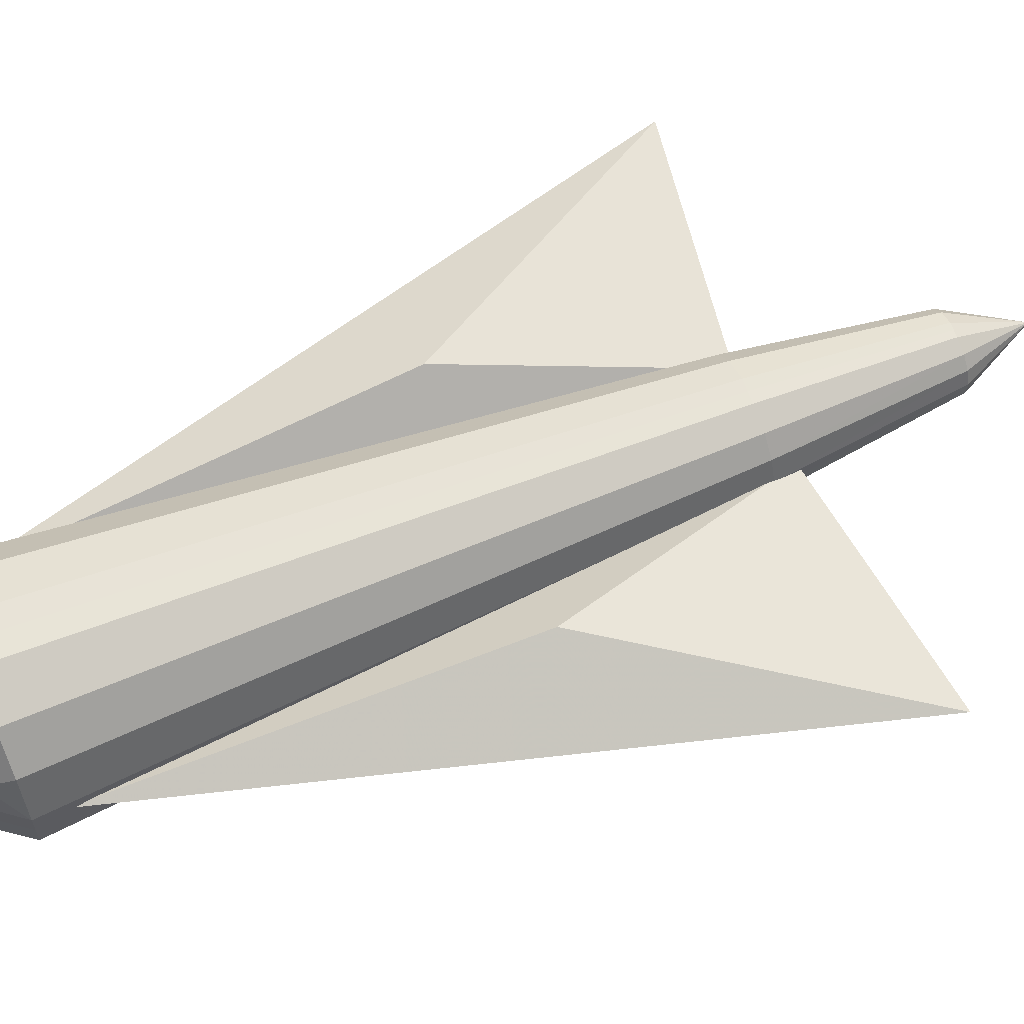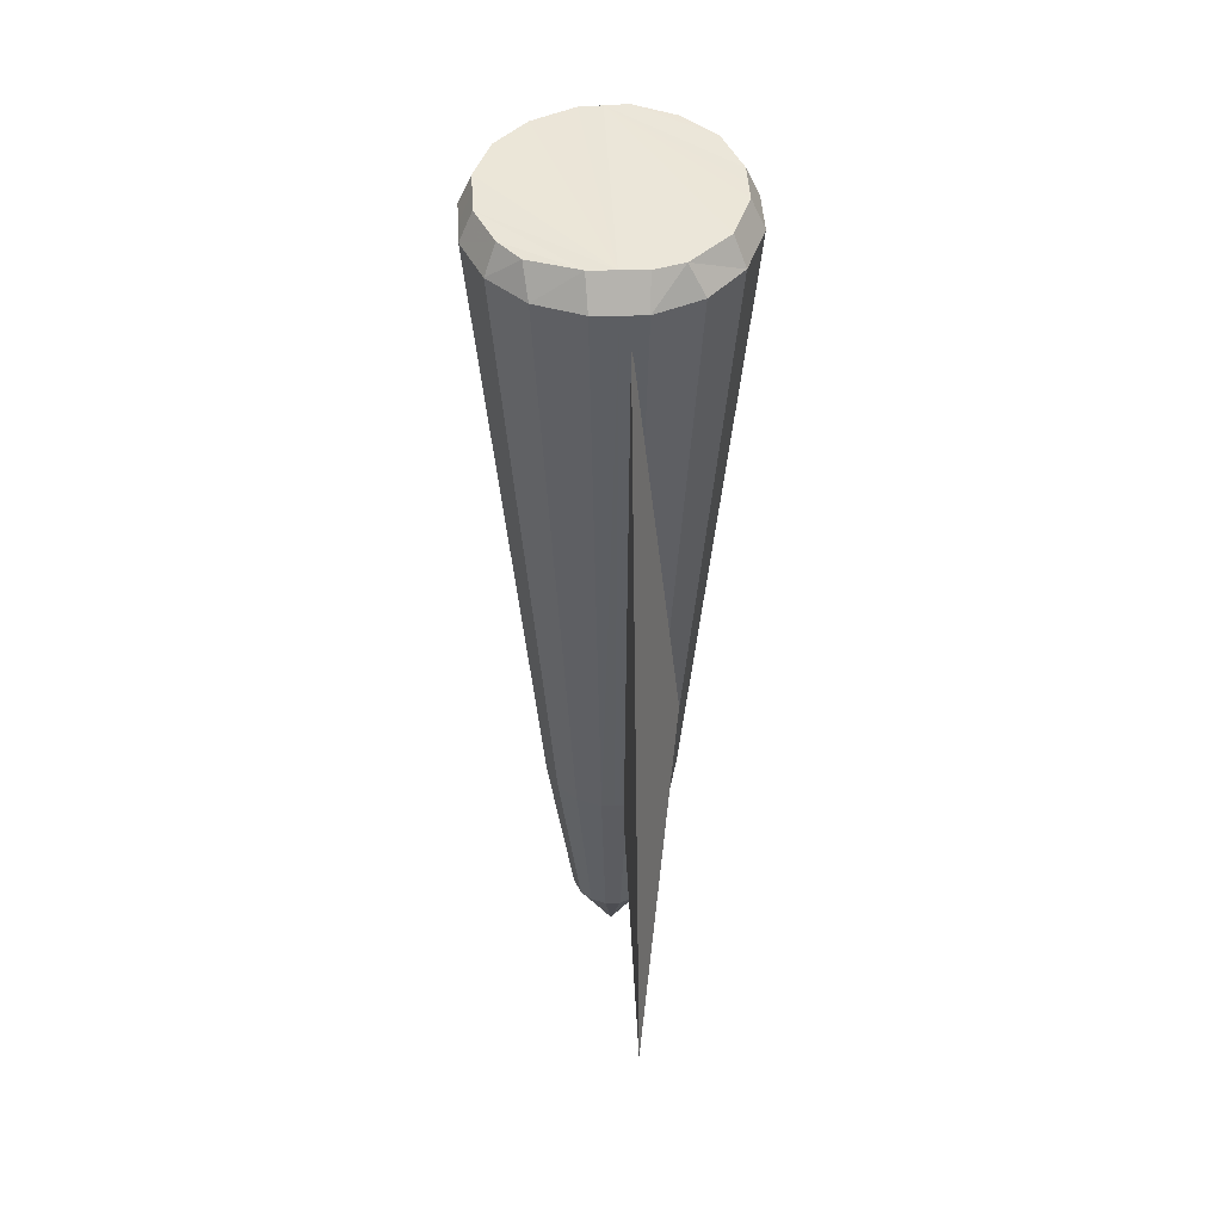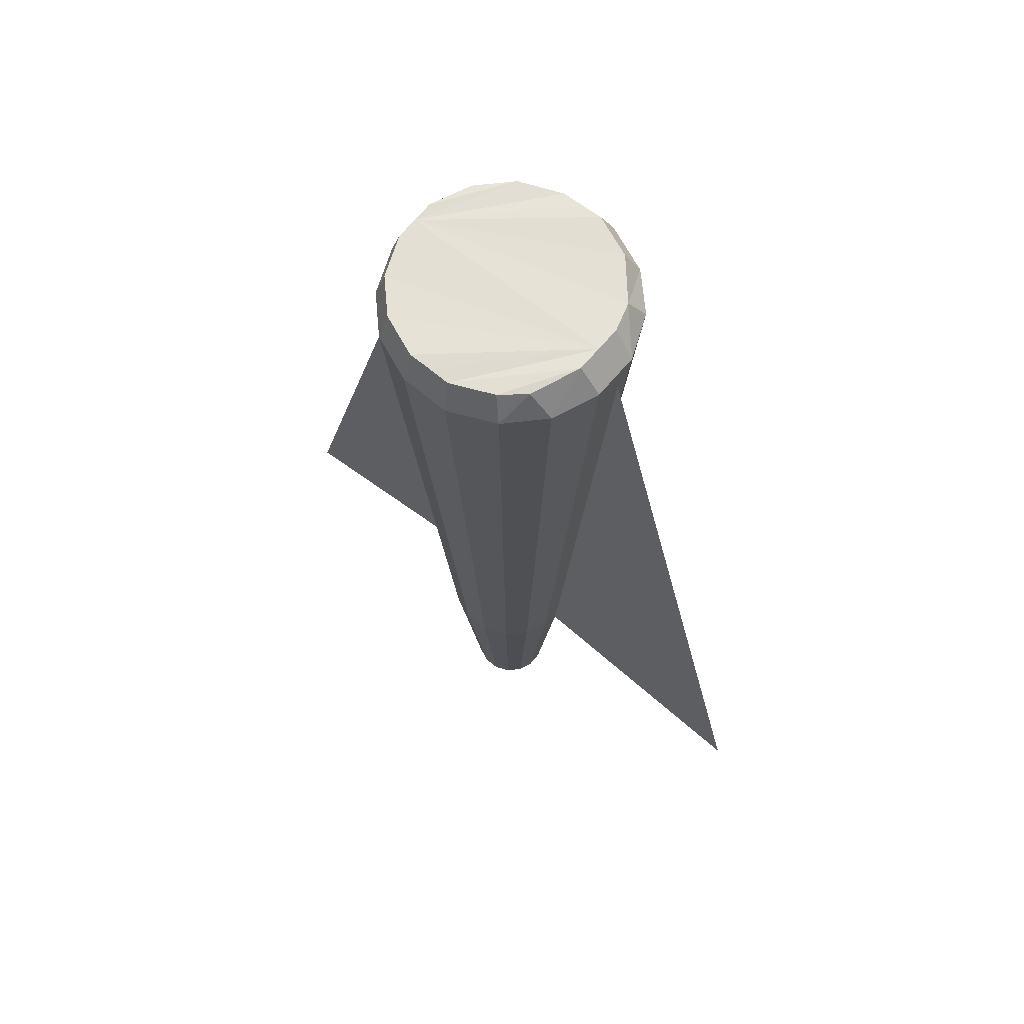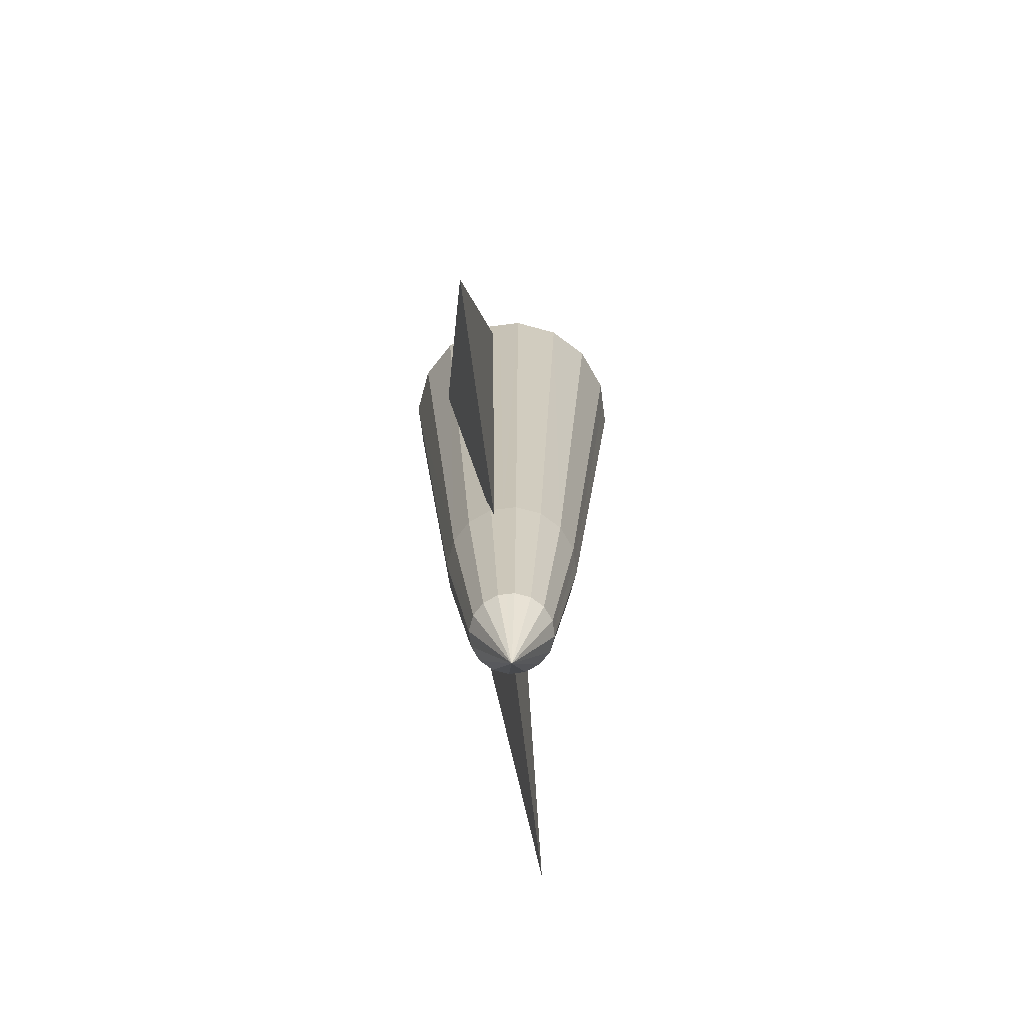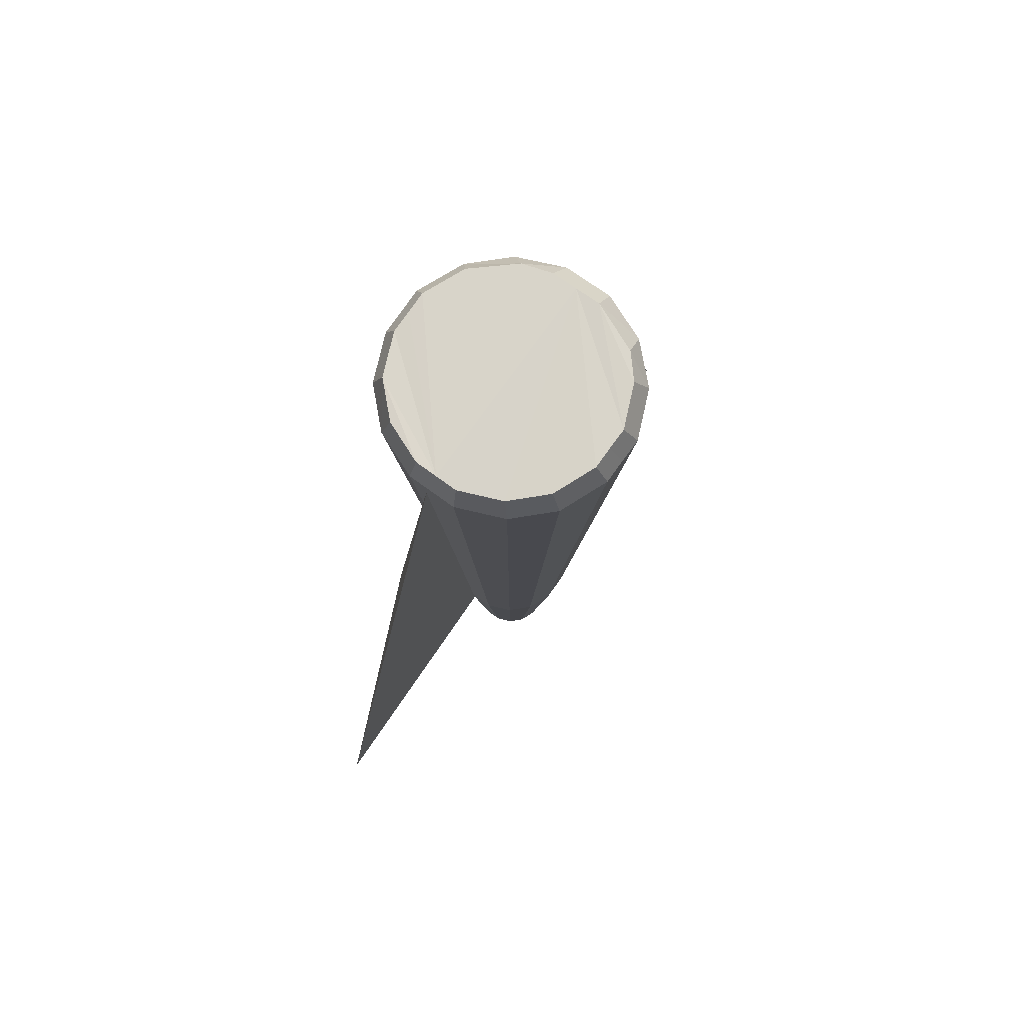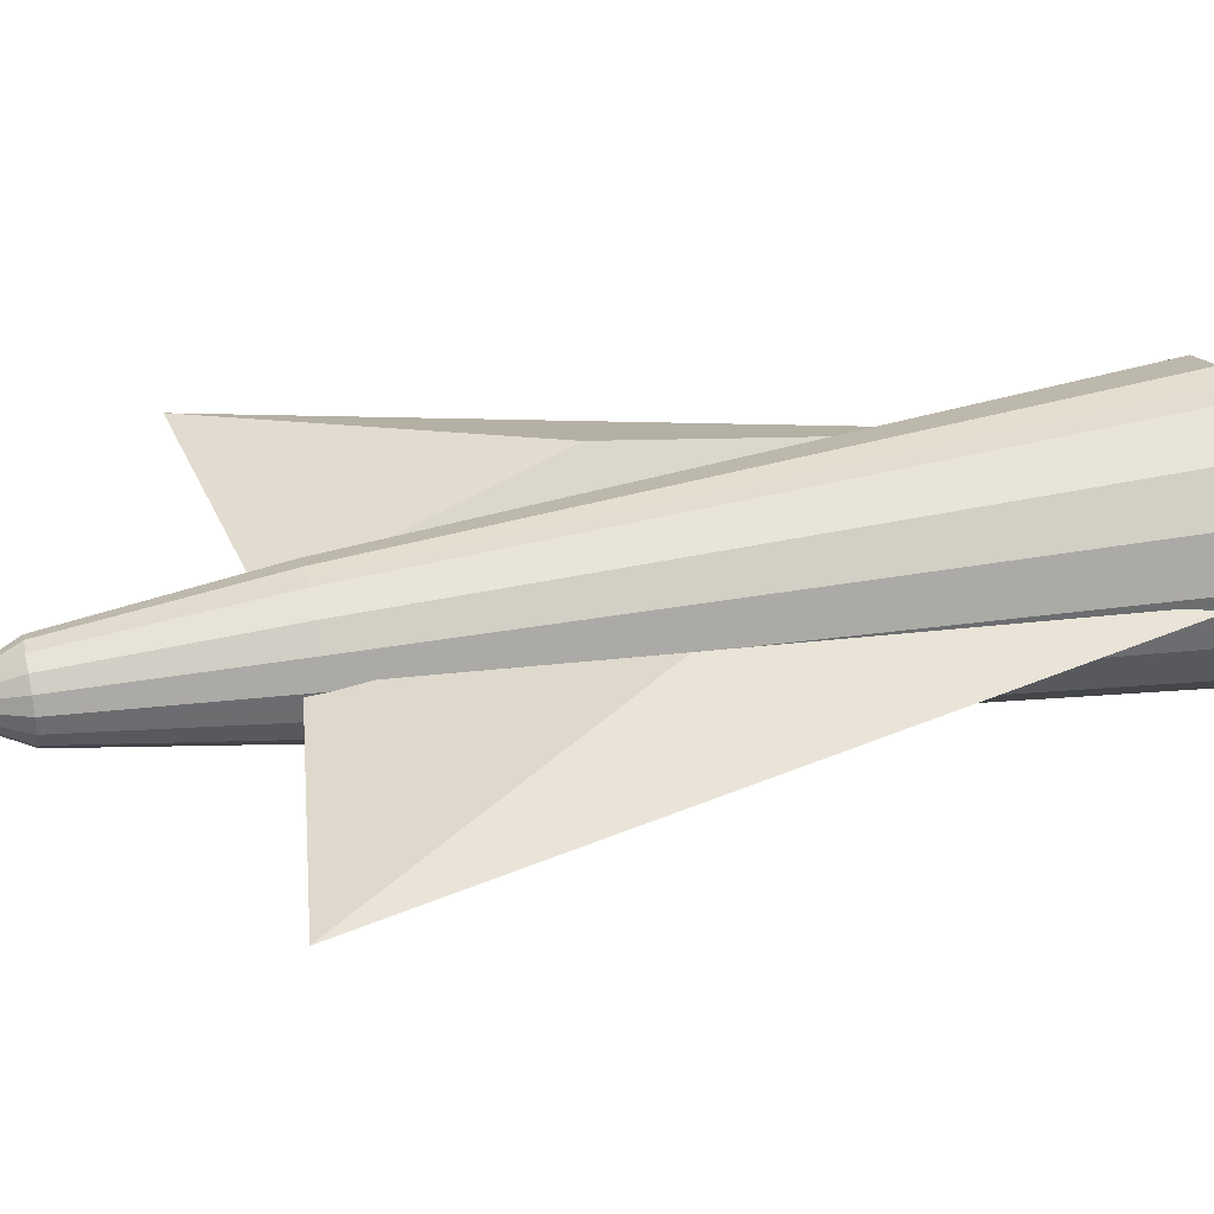
<metadata>
{"format":"obj","ext":"obj","renderer":"f3d","projection":"perspective","resolution":1024,"background":"white","views":[{"elev":64.6,"azim":68.1,"up":"+Y"},{"elev":47.1,"azim":86.9,"up":"+Z"},{"elev":65.6,"azim":39.1,"up":"+Z"},{"elev":-73.8,"azim":-82.6,"up":"+Z"},{"elev":75.5,"azim":-54.6,"up":"+Z"},{"elev":36.8,"azim":-103.5,"up":"+Y"}]}
</metadata>
<code>
v 0.9425 0.1486 -11.5
v 5.041 0.1486 -12.09
v 1.935 0.1486 -0.8709
v 2.225 0.8525 -7.484
f 1 2 3
f 1 3 4
f 3 2 4
f 2 1 4
v 0.09313 3.6e-05 -15.43
v 0.6151 -0.3496 -14.18
v 0.09313 3.6e-05 -15.43
v 0.4483 -0.52 -14.18
v 0.09313 3.6e-05 -15.43
v 0.2137 -0.6181 -14.19
v 0.09313 3.6e-05 -15.43
v 0.09331 -0.6174 -14.18
v 0.09313 3.6e-05 -15.43
v 0.7091 -0.1213 -14.18
v 0.09313 3.6e-05 -15.43
v 0.7084 0.000239 -14.18
v 0.09313 3.6e-05 -15.43
v -0.02748 -0.6181 -14.17
v 0.09313 3.6e-05 -15.43
v -0.2607 -0.5203 -14.18
v 0.09313 3.6e-05 -15.43
v -0.4278 -0.3488 -14.18
v 0.09313 3.6e-05 -15.43
v -0.5211 -0.1214 -14.19
v 0.09313 3.6e-05 -15.43
v -0.5214 -0.000168 -14.18
v 0.09313 3.6e-05 -15.43
v 0.09373 0.6175 -14.18
v 0.09313 3.6e-05 -15.43
v 0.2145 0.6182 -14.17
v 0.09313 3.6e-05 -15.43
v 0.4477 0.5203 -14.18
v 0.09313 3.6e-05 -15.43
v 0.6149 0.3489 -14.18
v 0.09313 3.6e-05 -15.43
v 0.7082 0.1215 -14.19
v 0.09313 3.6e-05 -15.43
v -0.4281 0.3497 -14.18
v 0.09313 3.6e-05 -15.43
v -0.2613 0.5201 -14.18
v 0.09313 3.6e-05 -15.43
v -0.02664 0.6182 -14.19
v 0.09313 3.6e-05 -15.43
v -0.522 0.1213 -14.18
v 1.381 -1.149 -0.02476
v 1.689 -0.4001 0.02132
v 1.027 -1.458 -0.01579
v 0.3735 -1.732 -0.03667
v 1.69 -0.000387 0.007713
v 0.03473 -1.73 -0.01584
v -0.3029 -1.732 0.000694
v -0.9604 -1.458 -0.01959
v -1.428 -0.9796 -0.02869
v -1.692 -0.3399 -0.01721
v -1.69 0.000387 -0.007713
v 1.692 0.3993 -0.003433
v 1.556 0.8539 -0.01691
v 1.029 1.458 -0.01958
v 0.3714 1.733 0.000695
v 0.03368 1.73 -0.01584
v -0.305 1.733 -0.03667
v -0.959 1.458 -0.01579
v -1.69 0.3407 0.003868
v -1.427 0.978 -0.01522
v -1.529 1.089 -0.4361
v -1.821 0.3792 -0.4164
v -1.822 0.000391 -0.4293
v -1.823 -0.3784 -0.4401
v -1.53 -1.09 -0.4512
v -1.009 -1.623 -0.4415
v -0.2776 -1.929 -0.4187
v 0.09834 -1.926 -0.4375
v 0.4753 -1.929 -0.4607
v 1.203 -1.623 -0.4372
v 1.725 -1.089 -0.4361
v 2.017 -0.3792 -0.4164
v 2.017 -0.00033 -0.4293
v 2.019 0.3785 -0.4401
v 1.725 1.091 -0.4512
v 1.205 1.623 -0.4415
v 0.4732 1.929 -0.4187
v 0.09728 1.926 -0.4375
v -0.2797 1.929 -0.4607
v -1.008 1.624 -0.4372
v -0.7677 0.5775 -11.08
v -0.9227 0.2007 -11.08
v -0.9222 -5e-05 -11.08
v -0.9224 -0.2006 -11.09
v -0.7676 -0.5771 -11.09
v -0.4916 -0.8601 -11.08
v -0.105 -1.022 -11.07
v 0.09444 -1.021 -11.08
v 0.2938 -1.022 -11.09
v 0.6807 -0.8599 -11.08
v 0.9567 -0.5774 -11.08
v 1.112 -0.2007 -11.08
v 1.111 0.00012 -11.08
v 1.111 0.2007 -11.09
v 0.9566 0.5772 -11.09
v 0.6805 0.8601 -11.08
v 0.294 1.022 -11.07
v 0.09453 1.021 -11.08
v -0.1048 1.022 -11.09
v -0.4917 0.86 -11.08
f 5 6 7
f 8 7 6
f 7 8 9
f 10 9 8
f 9 10 11
f 11 10 12
f 13 14 5
f 5 14 6
f 15 16 13
f 16 14 13
f 11 12 17
f 18 17 12
f 17 18 19
f 20 19 18
f 19 20 21
f 22 21 20
f 21 22 23
f 24 23 22
f 23 24 25
f 25 24 26
f 27 28 29
f 30 29 28
f 29 30 31
f 32 31 30
f 31 32 33
f 34 33 32
f 33 34 35
f 36 35 34
f 35 36 15
f 15 36 16
f 37 38 39
f 40 39 38
f 39 40 41
f 42 41 40
f 41 42 27
f 27 42 28
f 43 44 37
f 37 44 38
f 25 26 43
f 26 44 43
f 45 46 47
f 47 46 48
f 46 49 48
f 48 49 50
f 50 49 51
f 51 49 52
f 52 49 53
f 53 49 54
f 54 49 55
f 49 56 55
f 56 57 55
f 57 58 55
f 58 59 55
f 59 60 55
f 60 61 55
f 61 62 55
f 55 62 63
f 62 64 63
f 13 5 15
f 15 5 35
f 35 5 33
f 33 5 31
f 31 5 29
f 29 5 27
f 27 5 41
f 41 5 39
f 39 5 37
f 37 5 43
f 43 5 25
f 25 5 23
f 23 5 21
f 21 5 19
f 19 5 17
f 17 5 11
f 11 5 9
f 5 7 9
f 65 66 64
f 64 66 63
f 55 63 67
f 67 63 66
f 68 54 67
f 67 54 55
f 54 68 53
f 53 68 69
f 53 69 52
f 52 69 70
f 52 70 51
f 51 70 71
f 51 71 50
f 50 71 72
f 73 48 72
f 72 48 50
f 48 73 47
f 47 73 74
f 47 74 45
f 45 74 75
f 76 46 75
f 75 46 45
f 46 76 49
f 49 76 77
f 56 49 78
f 78 49 77
f 56 78 57
f 57 78 79
f 79 80 57
f 57 80 58
f 80 81 58
f 58 81 59
f 81 82 59
f 59 82 60
f 61 60 83
f 83 60 82
f 83 84 61
f 61 84 62
f 84 65 62
f 62 65 64
f 85 86 65
f 65 86 66
f 66 86 67
f 67 86 87
f 88 68 87
f 87 68 67
f 68 88 69
f 69 88 89
f 89 90 69
f 69 90 70
f 90 91 70
f 70 91 71
f 71 91 72
f 72 91 92
f 93 73 92
f 92 73 72
f 93 94 73
f 73 94 74
f 74 94 75
f 75 94 95
f 76 75 96
f 96 75 95
f 76 96 77
f 77 96 97
f 98 78 97
f 97 78 77
f 78 98 79
f 79 98 99
f 99 100 79
f 79 100 80
f 100 101 80
f 80 101 81
f 81 101 82
f 82 101 102
f 103 83 102
f 102 83 82
f 103 104 83
f 83 104 84
f 84 104 65
f 65 104 85
f 86 44 87
f 87 44 26
f 24 88 26
f 26 88 87
f 24 22 88
f 88 22 89
f 22 20 89
f 89 20 90
f 20 18 90
f 90 18 91
f 91 18 92
f 92 18 12
f 10 93 12
f 12 93 92
f 10 8 93
f 93 8 94
f 8 6 94
f 94 6 95
f 14 96 6
f 6 96 95
f 96 14 97
f 97 14 16
f 36 98 16
f 16 98 97
f 36 34 98
f 98 34 99
f 34 32 99
f 99 32 100
f 32 30 100
f 100 30 101
f 101 30 102
f 102 30 28
f 42 103 28
f 28 103 102
f 42 40 103
f 103 40 104
f 40 38 104
f 104 38 85
f 44 86 38
f 38 86 85
v -0.6949 0.1486 -11.3
v -4.794 0.1486 -11.89
v -1.687 0.1486 -0.6654
v -1.977 0.8525 -7.278
f 105 106 107
f 105 107 108
f 107 106 108
f 106 105 108

</code>
